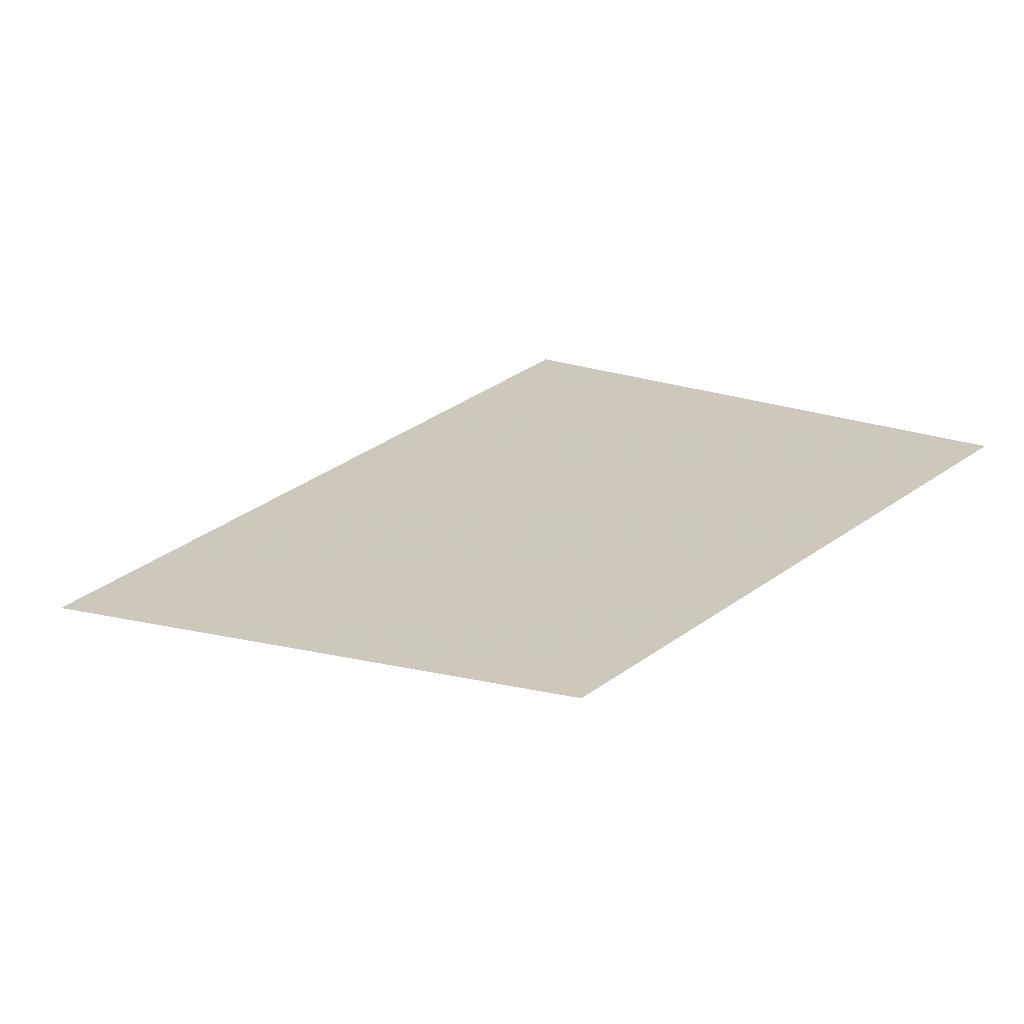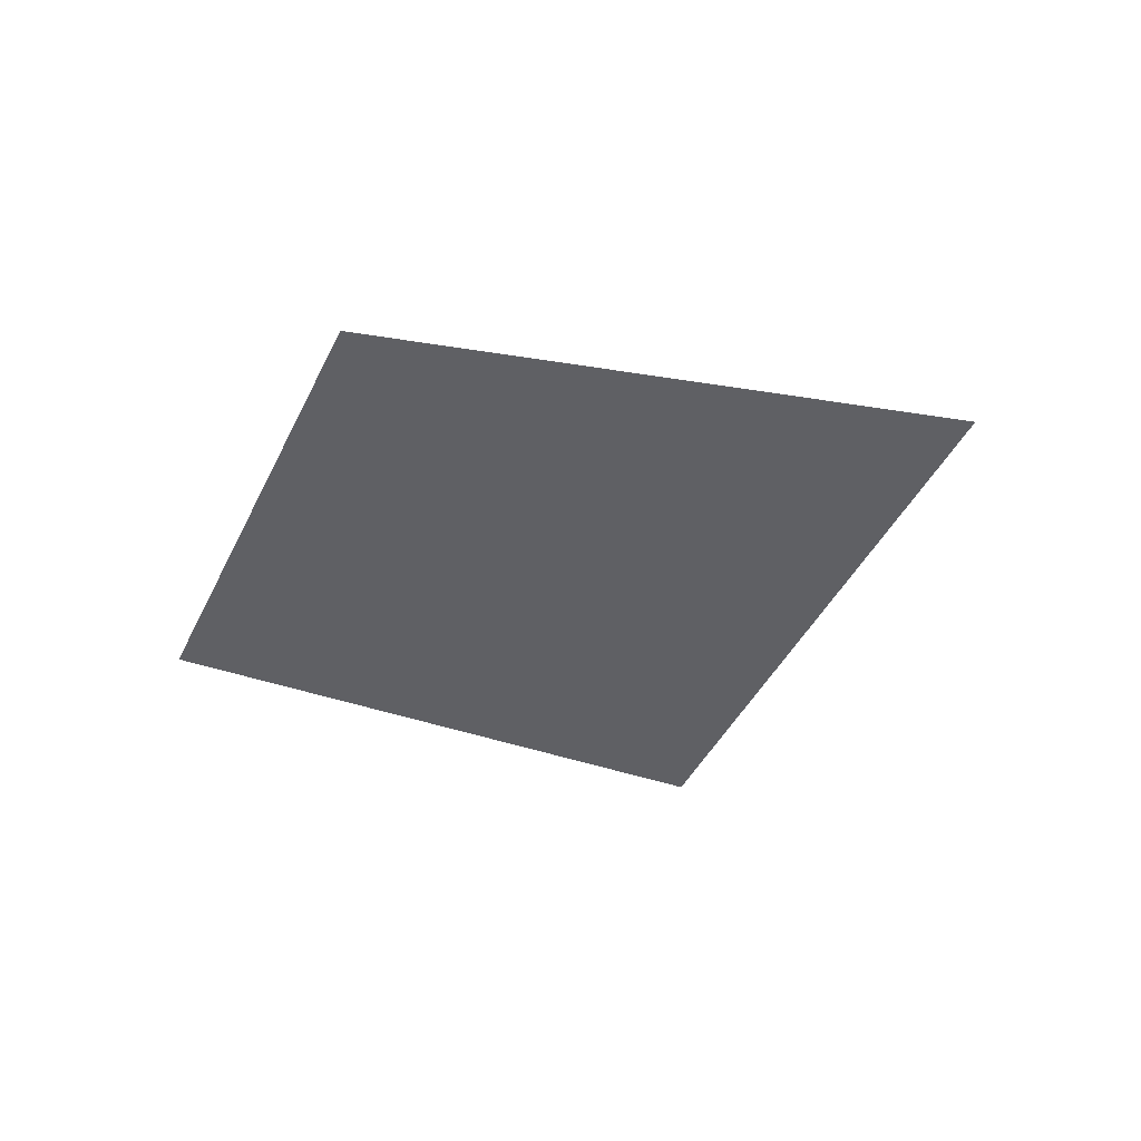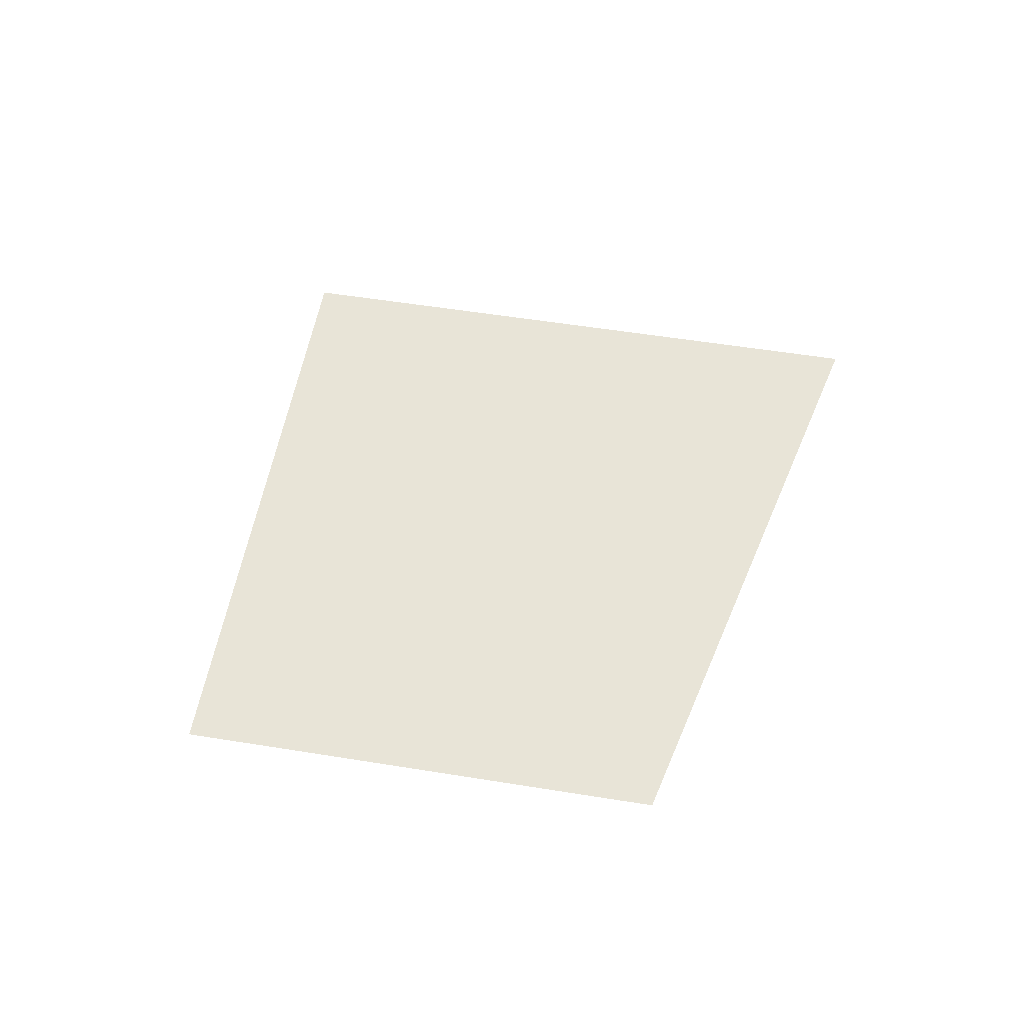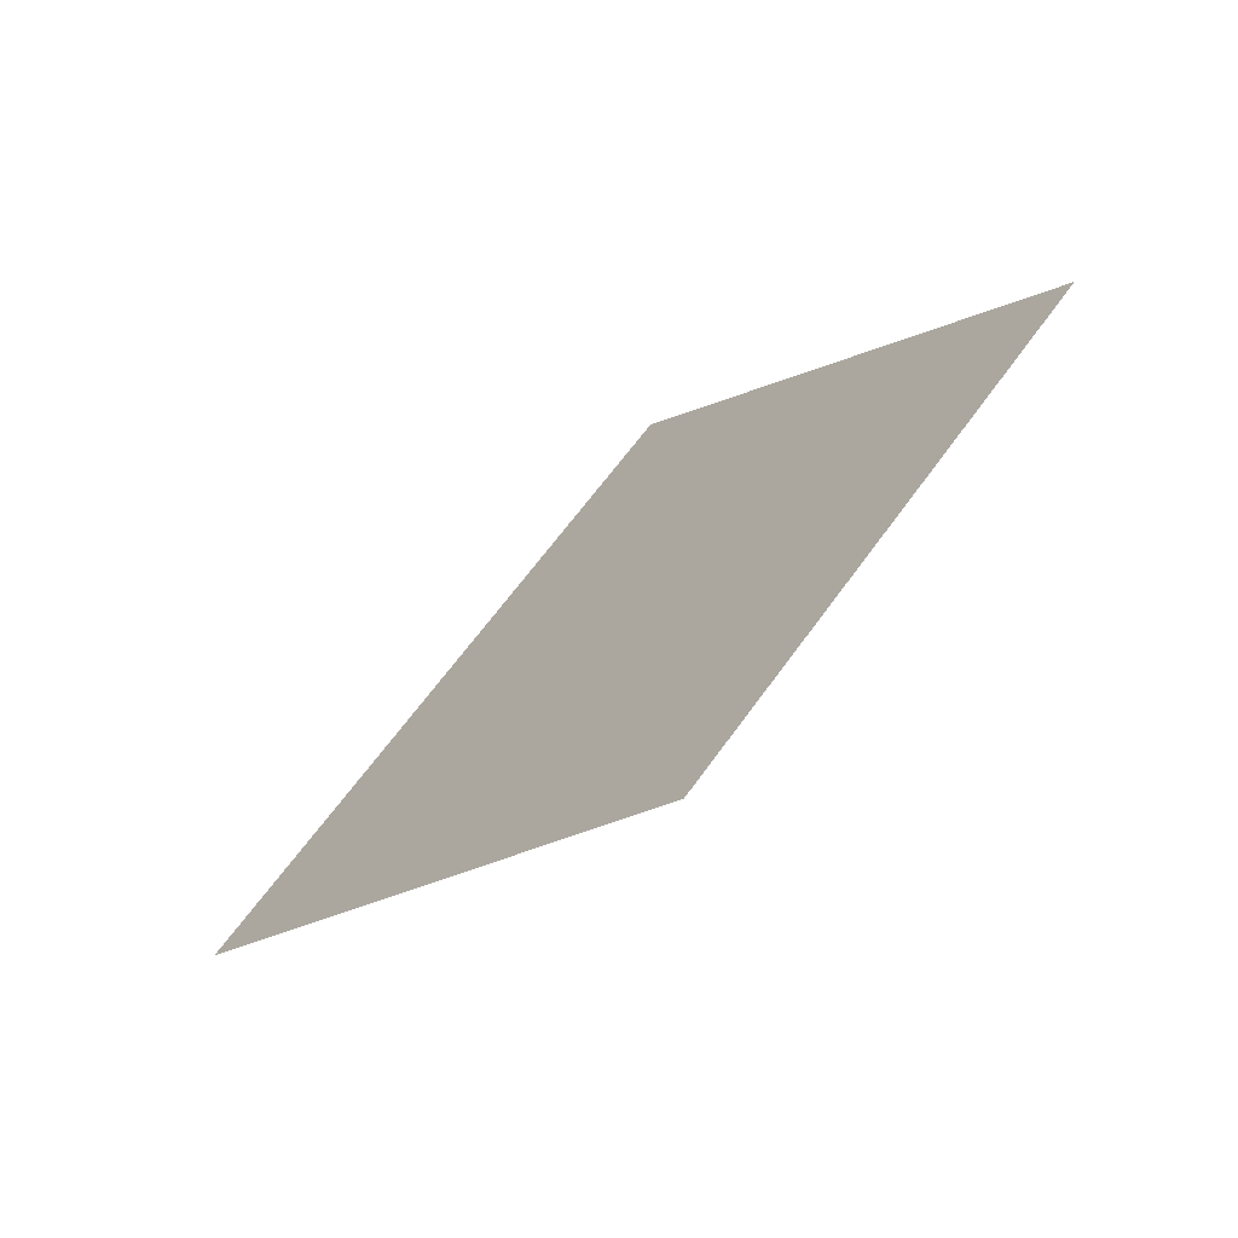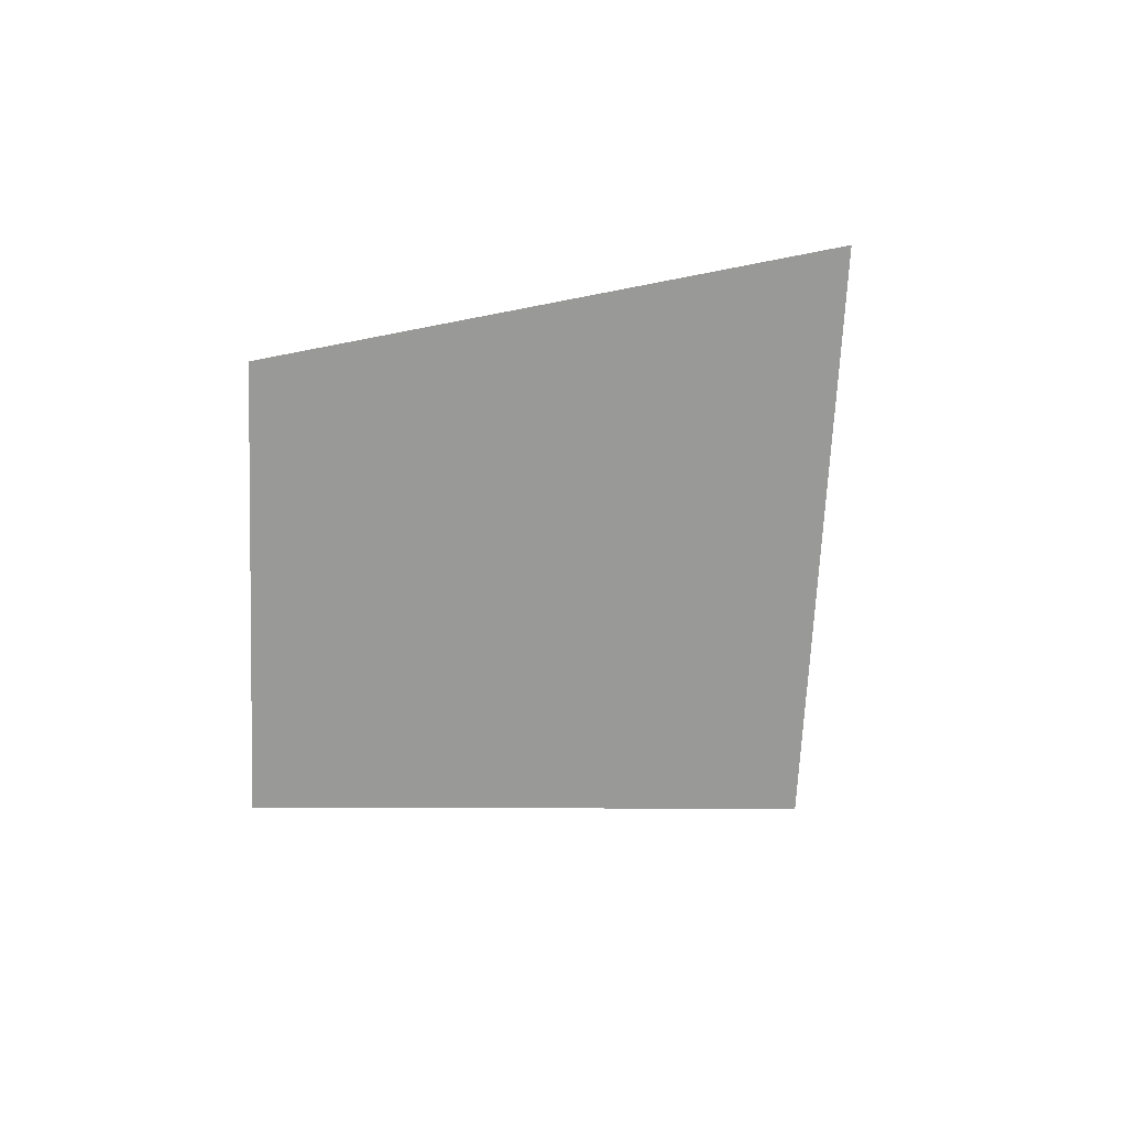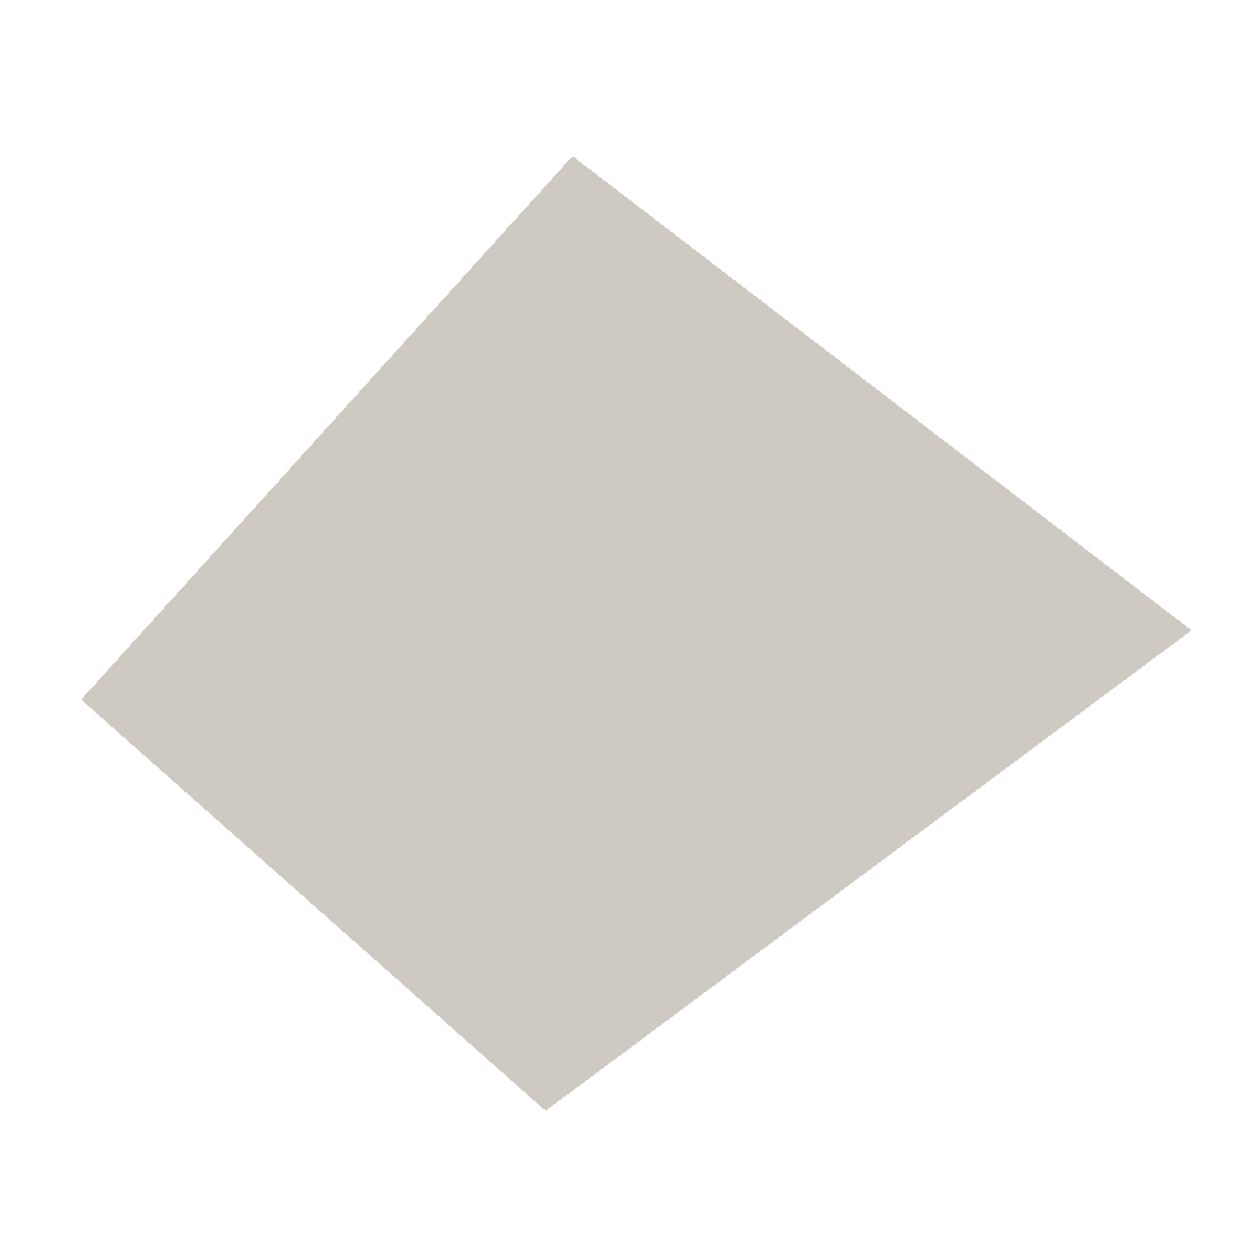
<metadata>
{"format":"obj","ext":"obj","renderer":"f3d","projection":"perspective","resolution":1024,"background":"white","views":[{"elev":-65.2,"azim":-168.1,"up":"+Y"},{"elev":-43.7,"azim":25.1,"up":"+Z"},{"elev":61.3,"azim":-31.2,"up":"+Z"},{"elev":-66.4,"azim":-138.7,"up":"+Y"},{"elev":-68.8,"azim":47.0,"up":"+Z"},{"elev":-9.7,"azim":9.9,"up":"+Y"}]}
</metadata>
<code>
o Map 870 - Npc 50817: Ahone the Wanderer
v -2353 3832 0
v -2292 3780 0
v -2289 3901 0
v -2213 3837 0
f 3 4 2 1

</code>
